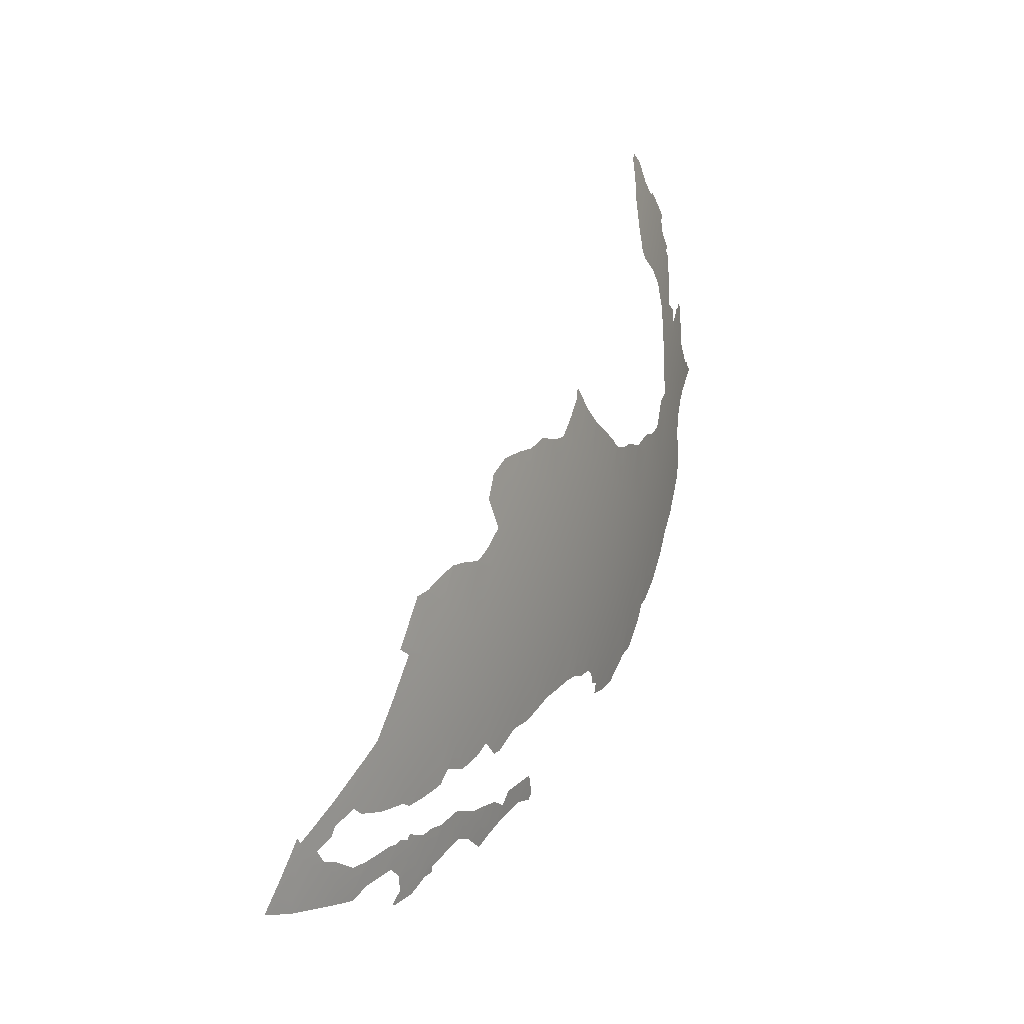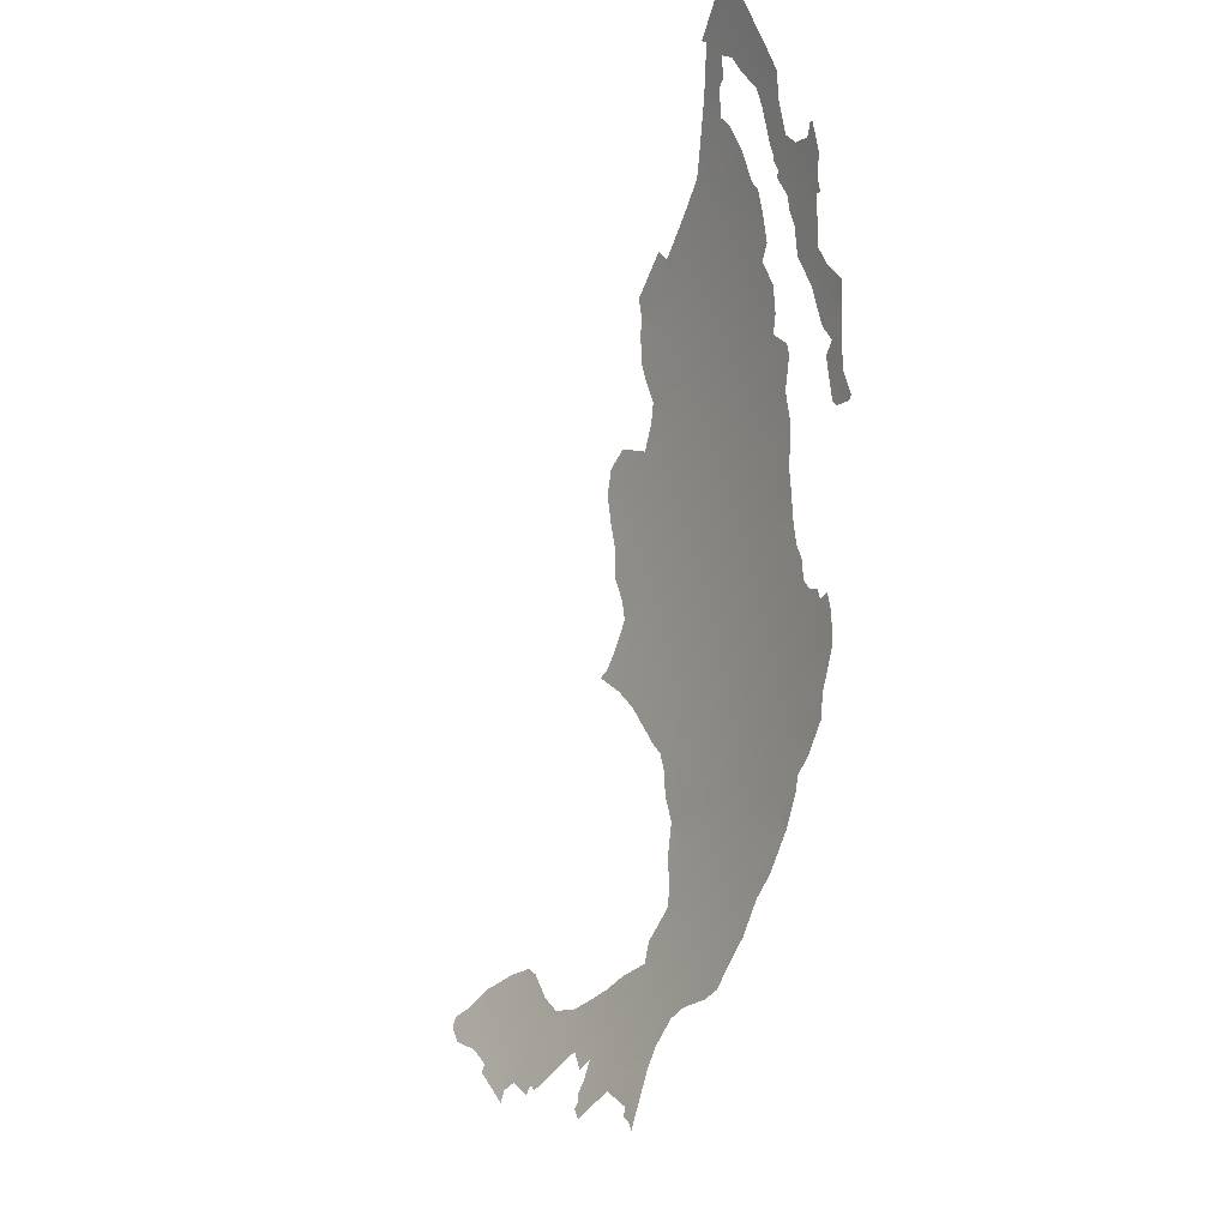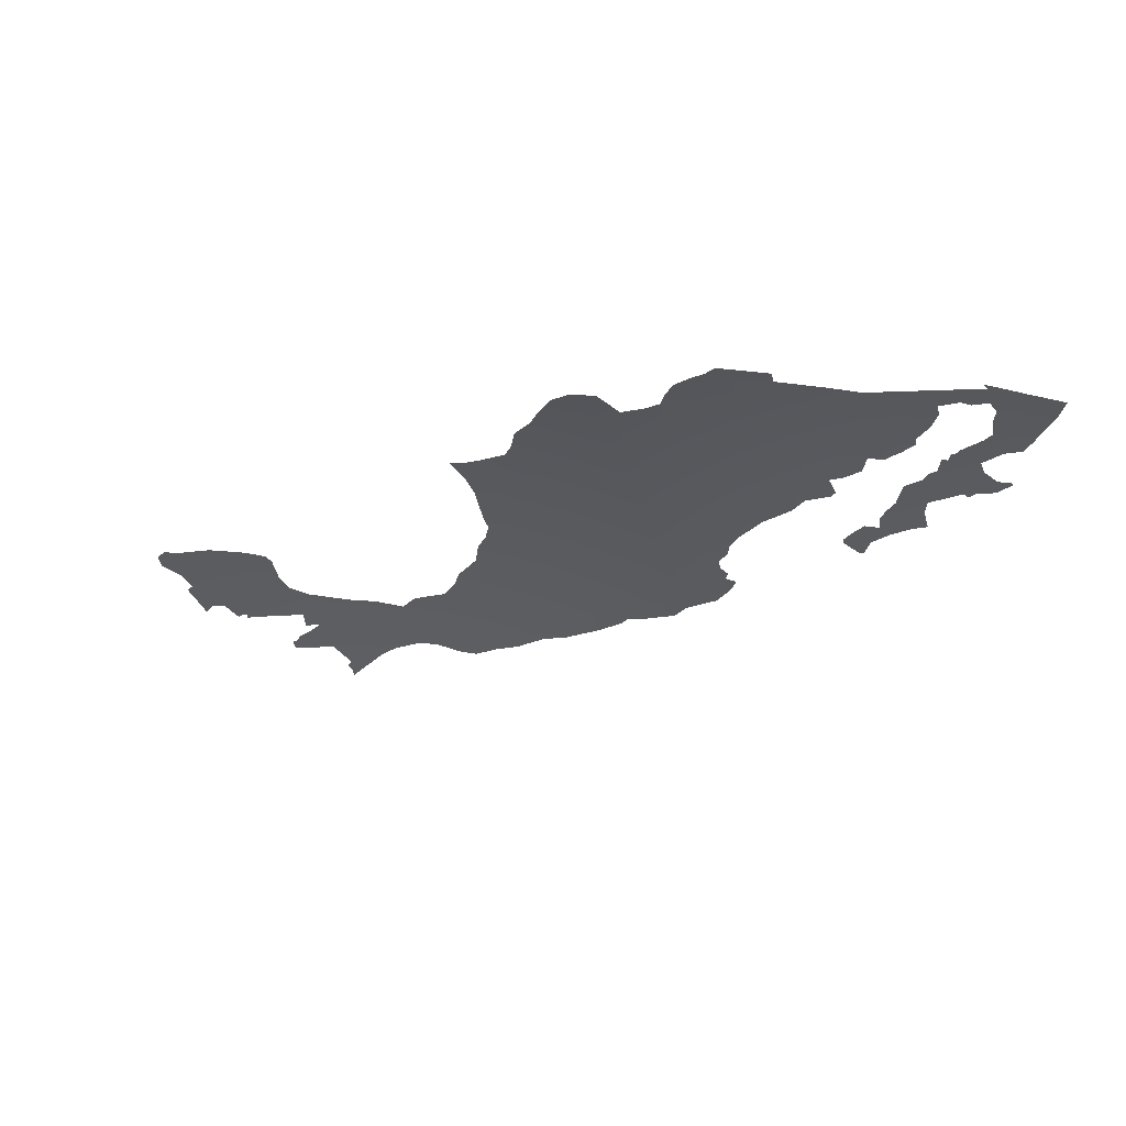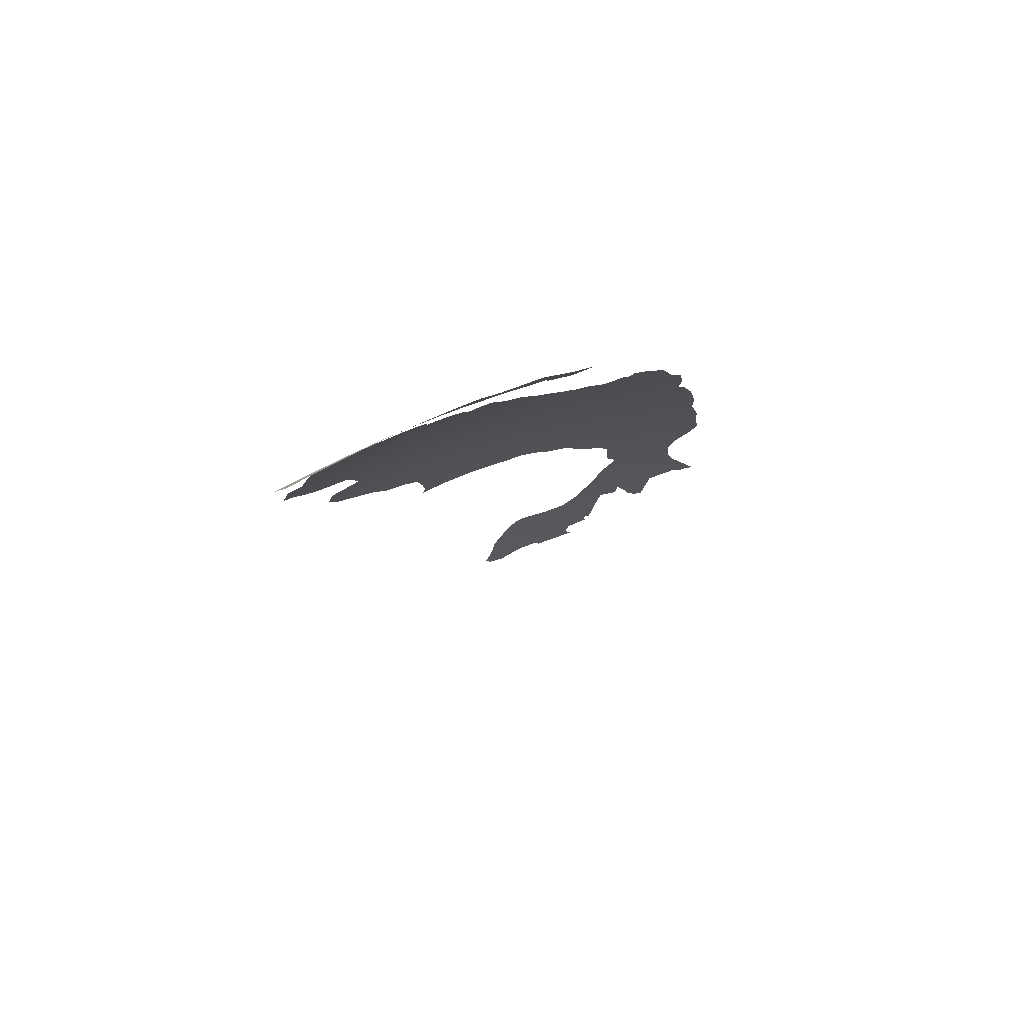
<metadata>
{"format":"obj","ext":"obj","renderer":"f3d","projection":"perspective","resolution":1024,"background":"white","views":[{"elev":74.6,"azim":-90.5,"up":"+Y"},{"elev":-55.5,"azim":-127.6,"up":"+Y"},{"elev":-55.6,"azim":-176.6,"up":"+Z"},{"elev":-26.1,"azim":-102.1,"up":"+Z"}]}
</metadata>
<code>
o 0_Mexico_sphere.001
v 0.1469 1.767 4.675
v 0.1478 1.694 4.702
v 0.1486 1.62 4.728
v -2e-06 1.767 4.677
v -1e-06 1.694 4.704
v -2e-06 1.62 4.73
v -2e-06 1.545 4.755
v -0.1494 1.545 4.753
v -0.1501 1.47 4.777
v -0.1508 1.395 4.799
v -0.2986 1.545 4.746
v -0.3001 1.47 4.77
v -0.3015 1.395 4.792
v -0.4475 1.545 4.734
v -0.4497 1.47 4.758
v -0.4519 1.395 4.78
v -0.5896 1.694 4.667
v -0.5929 1.62 4.693
v -0.596 1.545 4.718
v -0.599 1.47 4.741
v -0.6018 1.395 4.764
v -0.7024 2.2 4.435
v -0.7077 2.129 4.468
v -0.7129 2.058 4.501
v -0.7178 1.986 4.532
v -0.7226 1.913 4.563
v -0.7272 1.841 4.592
v -0.7317 1.767 4.62
v -0.7359 1.694 4.646
v -0.74 1.62 4.672
v -0.7439 1.545 4.697
v -0.7476 1.47 4.72
v -0.821 2.409 4.304
v -0.828 2.34 4.341
v -0.8348 2.27 4.376
v -0.8414 2.2 4.411
v -0.8477 2.129 4.444
v -0.8539 2.058 4.476
v -0.8598 1.986 4.507
v -0.8656 1.913 4.538
v -0.8711 1.841 4.567
v -0.8764 1.767 4.594
v -0.8815 1.694 4.621
v -0.8864 1.62 4.647
v -0.8911 1.545 4.671
v -0.9558 2.409 4.276
v -0.9639 2.34 4.312
v -0.9718 2.27 4.348
v -0.9795 2.2 4.382
v -0.9869 2.129 4.415
v -0.9941 2.058 4.447
v -1.001 1.986 4.478
v -1.008 1.913 4.508
v -1.014 1.841 4.537
v -1.02 1.767 4.565
v -1.026 1.694 4.591
v -1.032 1.62 4.616
v -1.09 2.409 4.244
v -1.099 2.34 4.28
v -1.108 2.27 4.315
v -1.117 2.2 4.349
v -1.125 2.129 4.382
v -1.133 2.058 4.414
v -1.141 1.986 4.445
v -1.149 1.913 4.474
v -1.156 1.841 4.503
v -1.163 1.767 4.53
v -1.17 1.694 4.557
v -1.201 2.545 4.133
v -1.212 2.477 4.171
v -1.222 2.409 4.208
v -1.233 2.34 4.243
v -1.243 2.27 4.278
v -1.253 2.2 4.312
v -1.262 2.129 4.344
v -1.271 2.058 4.376
v -1.28 1.986 4.407
v -1.317 2.612 4.055
v -1.33 2.545 4.093
v -1.342 2.477 4.131
v -1.354 2.409 4.167
v -1.365 2.34 4.203
v -1.377 2.27 4.237
v -1.388 2.2 4.27
v -1.398 2.129 4.303
v -1.458 2.545 4.049
v -1.471 2.477 4.086
v -1.484 2.409 4.122
v -1.497 2.34 4.158
v -1.509 2.27 4.192
v -1.554 1.986 4.317
v -1.569 2.612 3.964
v -1.584 2.545 4.001
v -1.599 2.477 4.038
v -1.613 2.409 4.074
v -1.653 2.2 4.175
v -1.665 2.129 4.206
v -1.693 2.612 3.913
v -1.74 2.409 4.021
v -1.755 2.34 4.055
v -1.769 2.27 4.089
v -1.797 2.679 3.82
v -1.815 2.612 3.857
v -1.832 2.545 3.894
v -1.849 2.477 3.93
v -1.917 2.679 3.762
v -1.089 2.477 4.204
v -0.7238 2.27 4.395
v -1.447 2.601 4.018
v -1.92 2.668 3.767
v -1.538 2.27 4.181
v 0.1956 1.62 4.726
v -0.4522 1.383 4.783
v -1.037 1.546 4.64
v -0.6516 2.2 4.442
v -0.7008 2.22 4.425
v -1.668 2.477 4.01
v -0.4911 1.62 4.704
v -1.247 1.767 4.507
v -1.527 1.986 4.327
v -0.4457 1.603 4.715
v -1.314 2.631 4.043
v -1.646 2.24 4.156
v -1.792 2.7 3.808
v -1.877 2.477 3.916
v -1.811 2.409 3.989
v -0.6075 1.841 4.609
v -1.31 1.986 4.398
v -1.697 2.598 3.92
v -0.185 1.319 4.819
v -0.2547 1.319 4.816
v -1.706 2.129 4.189
v -0.0368 1.767 4.677
v -1.49 2.2 4.235
v -0.6027 1.369 4.771
v -1.115 2.545 4.156
v -1.569 2.614 3.963
v -1.794 2.612 3.867
v -1.717 2.612 3.902
v -1.616 2.129 4.225
v -0.6101 2.058 4.516
v -1.176 1.628 4.579
v -0.9483 2.47 4.242
v -0.03799 1.395 4.801
v -1.712 2.34 4.073
v -0.7592 2.34 4.353
v -1.855 2.455 3.941
v -1.82 2.27 4.066
v -1.578 2.34 4.127
v 0.2004 1.694 4.7
v -2e-06 1.801 4.664
v -0.3021 1.359 4.802
v 0.1015 1.545 4.754
v -0.5316 1.694 4.674
v -1.234 1.841 4.481
v -1.687 2.545 3.959
v -1.549 2.021 4.303
v -1.334 2.612 4.049
v -1.921 2.679 3.759
v -1.895 2.545 3.863
v -0.7496 1.426 4.733
v -1.591 1.986 4.304
v -1.786 2.477 3.959
v -0.2979 1.579 4.735
v -0.6317 1.913 4.575
v -1.377 2.058 4.343
v -1.62 2.372 4.092
v -1.513 2.245 4.204
v -1.193 2.612 4.093
v -0.1128 1.62 4.729
v -1.714 2.2 4.15
v -1.404 2.086 4.322
v -1.284 1.951 4.421
v -1.746 2.679 3.843
v -1.639 2.2 4.18
v -0.5855 2.129 4.486
v -0.9421 2.477 4.24
v -0.8677 2.477 4.255
v -2e-06 1.53 4.76
v -0.5863 1.765 4.641
v -0.1072 1.47 4.777
v -1.738 2.409 4.022
v -1.647 2.409 4.06
v -1.247 1.694 4.535
v -1.161 1.62 4.586
v -1.774 2.249 4.098
v -0.8008 2.409 4.307
v -0.8181 2.437 4.289
v -1.676 2.068 4.232
v -1.826 2.34 4.023
v -1.034 1.545 4.641
v -0.8952 1.475 4.693
v -0.5867 1.767 4.64
v 0.2465 1.767 4.67
v -1.74 2.41 4.021
v 0.1489 1.587 4.739
v -1.561 1.943 4.335
v -1.913 2.69 3.755
v -0.5639 2.181 4.464
v -0.5645 2.171 4.468
v -0.8837 1.47 4.696
v -0.04591 1.694 4.704
v -1.433 2.129 4.291
v -1.261 1.913 4.443
v 0.1461 1.831 4.65
v -1.683 2.655 3.888
v -1.19 2.609 4.096
v -1.082 2.465 4.213
v -0.151 1.376 4.804
v -1.8 2.545 3.909
v -0.6852 1.395 4.752
v -1.662 2.058 4.243
v -1.607 2.058 4.264
v -0.6188 1.986 4.546
v -1.566 2.612 3.965
v -1.912 2.612 3.81
v -0.1487 1.609 4.732
v -1.671 2.27 4.129
v -1.68 2.072 4.229
v -1.714 2.092 4.204
v -0.5936 2.112 4.492
v -1.843 2.281 4.049
v -1.874 2.326 4.009
v -1.868 2.332 4.009
v -1.84 2.327 4.024
v -1.914 2.622 3.802
v -1.249 1.777 4.503
v -1.229 1.798 4.5
v -1.225 1.826 4.49
v -1.565 1.939 4.335
v -1.579 1.939 4.329
v -0.8281 2.453 4.277
v 0.1407 1.586 4.739
v 0.125 1.585 4.74
v -1.479 2.226 4.225
v -0.7209 2.257 4.402
v -0.7023 2.221 4.424
v -1.532 2.6 3.986
v -1.646 2.244 4.154
v -1.735 2.217 4.132
v -1.086 2.468 4.211
v -1.399 2.077 4.327
v -0.03884 1.384 4.804
v -0.1465 1.384 4.802
v -1.108 1.569 4.616
v -1.139 1.607 4.595
v -1.605 2.099 4.244
v -1.749 2.429 4.005
v -1.741 2.411 4.019
v -1.838 2.445 3.954
v -1.273 1.935 4.431
v -0.3997 1.591 4.722
v -0.3665 1.557 4.737
v 0.1793 1.566 4.744
v 0.158 1.588 4.738
v -0.7959 2.401 4.313
v -0.7741 2.356 4.341
v -0.2936 1.58 4.734
v -0.2303 1.588 4.735
v -0.1683 1.603 4.733
v -0.4864 1.613 4.707
v -1.629 2.383 4.082
v -1.732 2.405 4.027
v -1.728 2.379 4.044
v -1.715 2.38 4.048
v -1.187 2.605 4.099
v -1.154 2.581 4.123
v -1.116 2.548 4.154
v 0.2143 1.731 4.685
v -0.005601 1.53 4.76
v -0.08305 1.53 4.759
v -0.08339 1.483 4.774
v -0.1211 1.483 4.773
v -1.799 2.604 3.87
v -1.797 2.569 3.895
v -1.513 2.245 4.203
v -0.6329 1.909 4.577
v -0.6214 1.865 4.597
v -1.874 2.466 3.925
v -0.5856 1.762 4.642
v -0.5342 1.701 4.671
v -0.6079 1.371 4.77
v -0.6695 1.387 4.756
v -1.547 2.019 4.305
v -0.06344 1.651 4.718
v -0.1875 1.315 4.82
v -0.1758 1.299 4.825
v -0.1857 1.28 4.829
v -0.188 1.255 4.836
v -1.678 2.501 3.99
v -1.759 2.703 3.821
v -1.769 2.688 3.826
v -1.596 2.343 4.118
v -0.6108 2.055 4.516
v -1.331 2.631 4.038
v -1.778 2.252 4.095
v -1.789 2.242 4.095
v -1.803 2.262 4.078
v -1.899 2.563 3.85
v -1.255 1.705 4.529
v -1.27 1.745 4.509
v -1.243 1.753 4.514
v -1.922 2.689 3.751
v -1.677 2.652 3.892
v -0.3248 1.373 4.796
v -0.3926 1.395 4.785
v -0.4395 1.389 4.783
v -0.03677 1.768 4.676
v -0.0226 1.792 4.667
v -1.487 2.159 4.257
v -1.498 2.178 4.244
v -0.2821 1.346 4.807
v -0.5073 1.357 4.785
v -0.5497 1.349 4.782
v -1.702 2.15 4.18
v -1.705 2.193 4.157
v -1.331 2.015 4.378
v -0.6436 2.196 4.445
v -0.5896 2.179 4.461
v -1.808 2.356 4.022
v -1.797 2.391 4.006
v -1.846 2.695 3.785
v -1.248 1.862 4.469
v -1.251 1.895 4.454
v -1.607 2.057 4.264
v -1.572 2.055 4.278
v -1.591 1.988 4.302
v -1.633 2.034 4.265
v -0.938 2.482 4.238
v -0.8771 2.483 4.25
v -1.208 2.631 4.076
v 0.09575 1.535 4.757
v 0.08064 1.545 4.754
v 0.07061 1.541 4.755
v 0.07133 1.529 4.759
v -0.7331 2.312 4.372
v -1.711 2.33 4.079
v -1.694 2.31 4.097
v -1.684 2.283 4.117
v -1.098 2.509 4.183
v 0.1956 1.681 4.704
v 0.211 1.666 4.709
v 0.1991 1.631 4.722
v -0.09018 1.455 4.782
v -0.05935 1.435 4.788
v -0.05016 1.417 4.794
v -0.03663 1.412 4.796
v -0.8976 1.476 4.692
v -0.9633 1.516 4.666
v -0.9824 1.538 4.654
v -1.028 1.543 4.643
v -1.805 2.512 3.928
v -1.788 2.481 3.955
v -1.635 2.171 4.197
v -1.619 2.136 4.22
v 0.03253 1.813 4.659
v 0.1183 1.832 4.65
v -0.5986 1.825 4.616
v -0.5592 2.182 4.464
v -0.517 1.654 4.689
v -1.655 2.42 4.049
v -1.653 2.444 4.036
v 0.1902 1.829 4.649
v 0.2393 1.836 4.644
v 0.2591 1.819 4.65
v 0.2572 1.779 4.665
v -1.525 1.983 4.329
v -1.529 1.968 4.334
v -0.1162 1.617 4.729
v -1.724 2.617 3.895
v -1.747 2.614 3.887
v -1.781 2.635 3.858
v -1.55 2.282 4.169
v -1.558 2.336 4.136
v -0.6229 1.948 4.562
v -0.8065 1.437 4.72
v -1.393 2.6 4.036
v -1.337 2.601 4.055
v -1.887 2.513 3.888
v -1.22 1.654 4.557
v -1.051 2.444 4.233
v -0.9921 2.422 4.26
v -0.7453 1.426 4.734
v -1.428 2.127 4.293
v -0.04369 1.699 4.702
v -1.69 2.559 3.949
v -1.682 2.588 3.933
f 356 151 4
f 1 5 2
f 3 5 6
f 308 4 309
f 4 133 385
f 285 170 6
f 369 217 8
f 259 258 11
f 9 11 12
f 9 13 10
f 14 11 253
f 12 14 15
f 12 16 13
f 118 18 19
f 15 19 20
f 15 21 16
f 180 28 29
f 18 29 30
f 18 31 19
f 20 31 32
f 383 211 32
f 36 237 236
f 22 37 23
f 23 38 24
f 24 39 25
f 26 39 40
f 27 40 41
f 27 42 28
f 28 43 29
f 30 43 44
f 30 45 31
f 45 192 201
f 143 46 178
f 34 46 47
f 34 48 35
f 36 48 49
f 36 50 37
f 37 51 38
f 38 52 39
f 40 52 53
f 41 53 54
f 41 55 42
f 42 56 43
f 44 56 57
f 57 114 191
f 382 381 58
f 47 58 59
f 47 60 48
f 49 60 61
f 49 62 50
f 50 63 51
f 51 64 52
f 53 64 65
f 54 65 66
f 55 66 67
f 55 68 56
f 68 142 185
f 241 70 71
f 59 71 72
f 59 73 60
f 61 73 74
f 61 75 62
f 62 76 63
f 63 77 64
f 251 204 64
f 323 155 65
f 66 229 228
f 300 184 302
f 169 78 79
f 70 79 80
f 70 81 71
f 72 81 82
f 72 83 73
f 74 83 84
f 74 85 75
f 166 85 242
f 76 317 128
f 122 158 78
f 79 378 377
f 80 86 87
f 80 88 81
f 82 88 89
f 82 90 83
f 90 168 235
f 310 203 84
f 215 92 93
f 87 93 94
f 87 95 88
f 167 293 149
f 374 373 89
f 325 328 327
f 137 304 98
f 387 386 156
f 93 290 117
f 362 361 95
f 240 171 218
f 96 316 315
f 371 370 174
f 163 105 250
f 99 126 321
f 223 222 225
f 322 198 106
f 110 226 102
f 103 216 299
f 104 160 379
f 198 159 106
f 220 219 97
f 128 173 77
f 221 176 23
f 231 197 91
f 3 6 234
f 244 144 10
f 115 116 22
f 245 114 57
f 189 212 247
f 255 112 3
f 34 256 33
f 99 100 264
f 262 95 183
f 266 207 69
f 269 1 2
f 271 7 8
f 274 103 104
f 139 129 98
f 175 123 96
f 276 90 111
f 277 26 27
f 279 105 125
f 281 280 17
f 283 282 21
f 284 91 120
f 131 288 286
f 292 124 102
f 294 141 24
f 298 296 101
f 306 305 13
f 312 131 209
f 21 313 16
f 115 22 23
f 330 177 178
f 331 78 169
f 333 153 7
f 146 34 35
f 215 137 92
f 100 101 337
f 136 69 70
f 3 343 341
f 344 181 10
f 348 192 45
f 352 104 105
f 354 96 97
f 127 27 28
f 200 359 199
f 187 188 33
f 360 17 18
f 182 195 99
f 366 364 363
f 368 120 91
f 375 25 26
f 376 32 201
f 380 68 184
f 159 110 106
f 384 85 203
f 4 1 356
f 1 205 357
f 356 1 357
f 1 4 5
f 3 2 5
f 133 4 308
f 4 151 309
f 202 5 385
f 5 4 385
f 6 5 285
f 5 202 285
f 8 7 369
f 7 6 170
f 369 7 170
f 11 8 259
f 8 217 260
f 8 260 259
f 258 164 11
f 9 8 11
f 9 12 13
f 11 164 253
f 253 252 14
f 252 121 14
f 12 11 14
f 12 15 16
f 19 14 261
f 14 121 261
f 261 118 19
f 15 14 19
f 15 20 21
f 29 17 180
f 180 193 28
f 18 17 29
f 18 30 31
f 20 19 31
f 211 21 20
f 20 32 211
f 32 161 383
f 36 22 237
f 22 116 237
f 108 35 236
f 35 36 236
f 22 36 37
f 23 37 38
f 24 38 39
f 26 25 39
f 27 26 40
f 27 41 42
f 28 42 43
f 30 29 43
f 30 44 45
f 201 32 31
f 31 45 201
f 46 33 232
f 33 188 232
f 46 232 178
f 178 177 143
f 34 33 46
f 34 47 48
f 36 35 48
f 36 49 50
f 37 50 51
f 38 51 52
f 40 39 52
f 41 40 53
f 41 54 55
f 42 55 56
f 44 43 56
f 191 45 44
f 44 57 191
f 46 143 382
f 381 208 58
f 58 46 382
f 47 46 58
f 47 59 60
f 49 48 60
f 49 61 62
f 50 62 63
f 51 63 64
f 53 52 64
f 54 53 65
f 55 54 66
f 55 67 68
f 185 57 56
f 56 68 185
f 71 58 241
f 58 208 241
f 241 107 70
f 59 58 71
f 59 72 73
f 61 60 73
f 61 74 75
f 62 75 76
f 63 76 77
f 204 65 64
f 64 77 251
f 77 173 251
f 155 66 65
f 65 204 324
f 324 323 65
f 119 67 228
f 67 66 228
f 66 155 229
f 228 227 119
f 184 68 302
f 68 67 302
f 67 119 302
f 302 301 300
f 79 69 169
f 69 207 169
f 70 69 79
f 70 80 81
f 72 71 81
f 72 82 83
f 74 73 83
f 74 84 85
f 166 76 75
f 75 85 166
f 85 172 242
f 128 77 76
f 76 166 317
f 122 295 158
f 79 78 378
f 78 158 378
f 109 86 377
f 86 79 377
f 80 79 86
f 80 87 88
f 82 81 88
f 82 89 90
f 134 84 235
f 84 83 235
f 83 90 235
f 203 85 84
f 84 134 310
f 134 311 310
f 93 86 238
f 86 109 238
f 238 215 93
f 87 86 93
f 87 94 95
f 149 89 88
f 88 95 149
f 95 167 149
f 111 90 373
f 90 89 373
f 89 149 374
f 162 91 327
f 91 157 327
f 157 326 327
f 326 325 327
f 325 213 328
f 213 212 328
f 98 92 137
f 304 206 98
f 156 93 387
f 93 92 387
f 92 98 387
f 98 129 387
f 117 94 93
f 93 156 290
f 183 95 361
f 95 94 362
f 94 117 362
f 171 96 123
f 123 239 171
f 239 218 171
f 218 101 240
f 101 186 240
f 132 97 315
f 97 96 315
f 96 171 316
f 139 98 206
f 206 174 370
f 174 102 372
f 206 370 139
f 102 103 372
f 103 138 372
f 372 371 174
f 126 99 249
f 99 195 249
f 249 248 126
f 248 163 126
f 105 147 250
f 250 126 163
f 190 100 320
f 100 99 321
f 320 100 321
f 148 101 100
f 100 190 148
f 190 225 222
f 148 190 222
f 225 224 223
f 106 102 322
f 102 124 322
f 216 103 226
f 103 102 226
f 102 106 110
f 160 104 299
f 104 103 299
f 125 105 379
f 105 104 379
f 198 303 159
f 97 132 220
f 219 189 97
f 24 141 23
f 141 221 23
f 91 162 231
f 231 230 197
f 7 153 6
f 153 234 6
f 234 233 3
f 233 196 3
f 10 209 244
f 244 243 144
f 57 185 246
f 246 245 57
f 212 213 247
f 247 140 189
f 140 97 189
f 3 196 255
f 255 254 112
f 34 146 257
f 257 256 34
f 256 187 33
f 100 145 264
f 145 265 264
f 264 263 99
f 263 182 99
f 262 167 95
f 69 136 268
f 268 267 69
f 267 266 69
f 2 150 269
f 269 194 1
f 9 181 273
f 273 272 271
f 270 179 7
f 9 273 8
f 273 271 8
f 271 270 7
f 104 210 275
f 274 138 103
f 104 275 274
f 276 168 90
f 27 127 278
f 277 165 26
f 27 278 277
f 279 147 105
f 17 154 281
f 280 180 17
f 21 211 283
f 282 135 21
f 284 157 91
f 131 289 288
f 288 287 286
f 286 130 131
f 102 174 292
f 292 291 124
f 25 214 24
f 214 294 24
f 101 148 298
f 298 297 296
f 296 186 101
f 16 113 307
f 16 307 306
f 305 152 13
f 13 16 306
f 131 130 209
f 209 10 312
f 10 13 312
f 13 152 312
f 21 135 314
f 314 313 21
f 313 113 16
f 23 176 318
f 176 200 319
f 318 176 319
f 200 199 319
f 318 115 23
f 330 329 177
f 331 122 78
f 7 179 334
f 179 335 334
f 333 332 153
f 7 334 333
f 35 108 336
f 336 146 35
f 101 218 339
f 339 338 101
f 338 337 101
f 337 145 100
f 70 107 340
f 340 136 70
f 3 112 343
f 343 342 341
f 341 150 2
f 2 3 341
f 10 144 346
f 144 347 346
f 346 345 10
f 345 344 10
f 181 9 10
f 45 191 350
f 191 351 350
f 350 349 45
f 349 348 45
f 105 163 353
f 352 210 104
f 105 353 352
f 97 140 355
f 354 175 96
f 97 355 354
f 28 193 358
f 358 127 28
f 18 118 360
f 360 154 17
f 1 194 363
f 194 366 363
f 366 365 364
f 363 205 1
f 91 197 368
f 368 367 120
f 26 165 375
f 375 214 25
f 376 161 32
f 380 142 68
f 384 172 85

</code>
